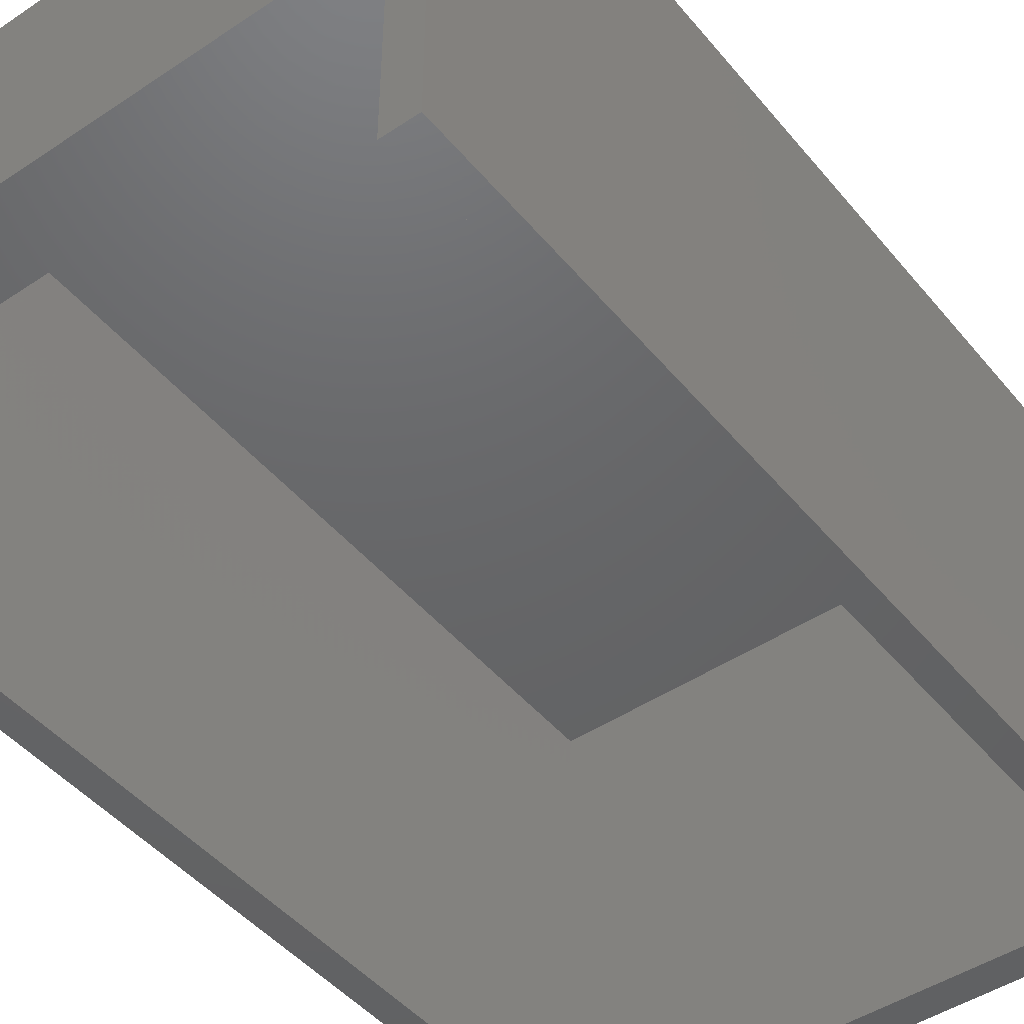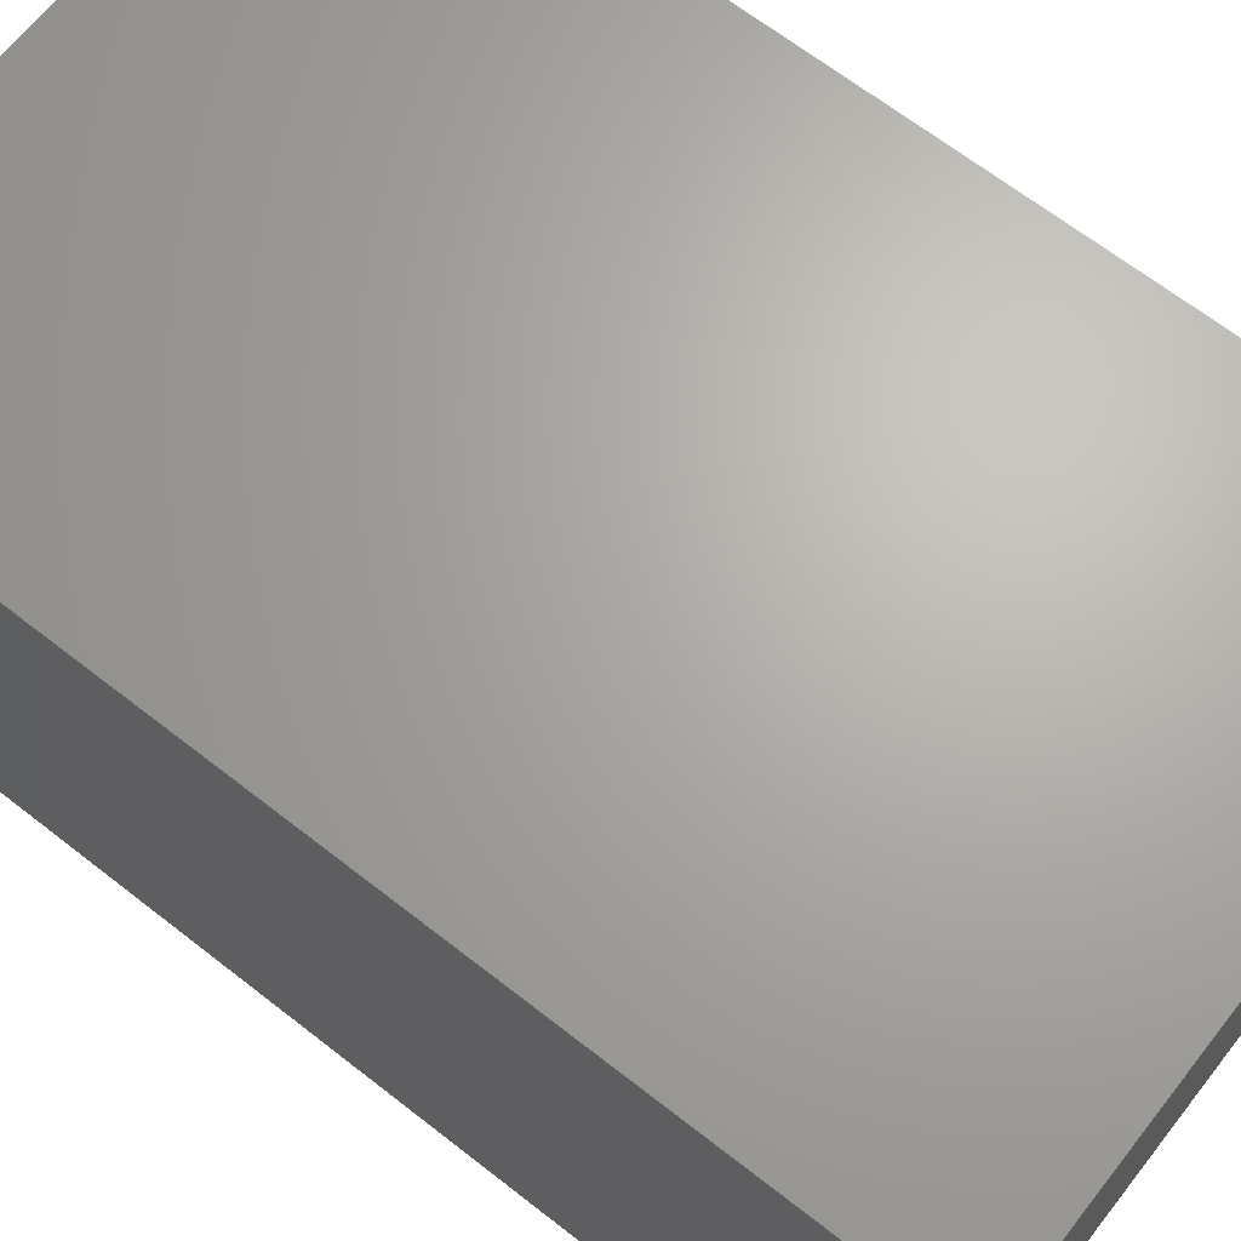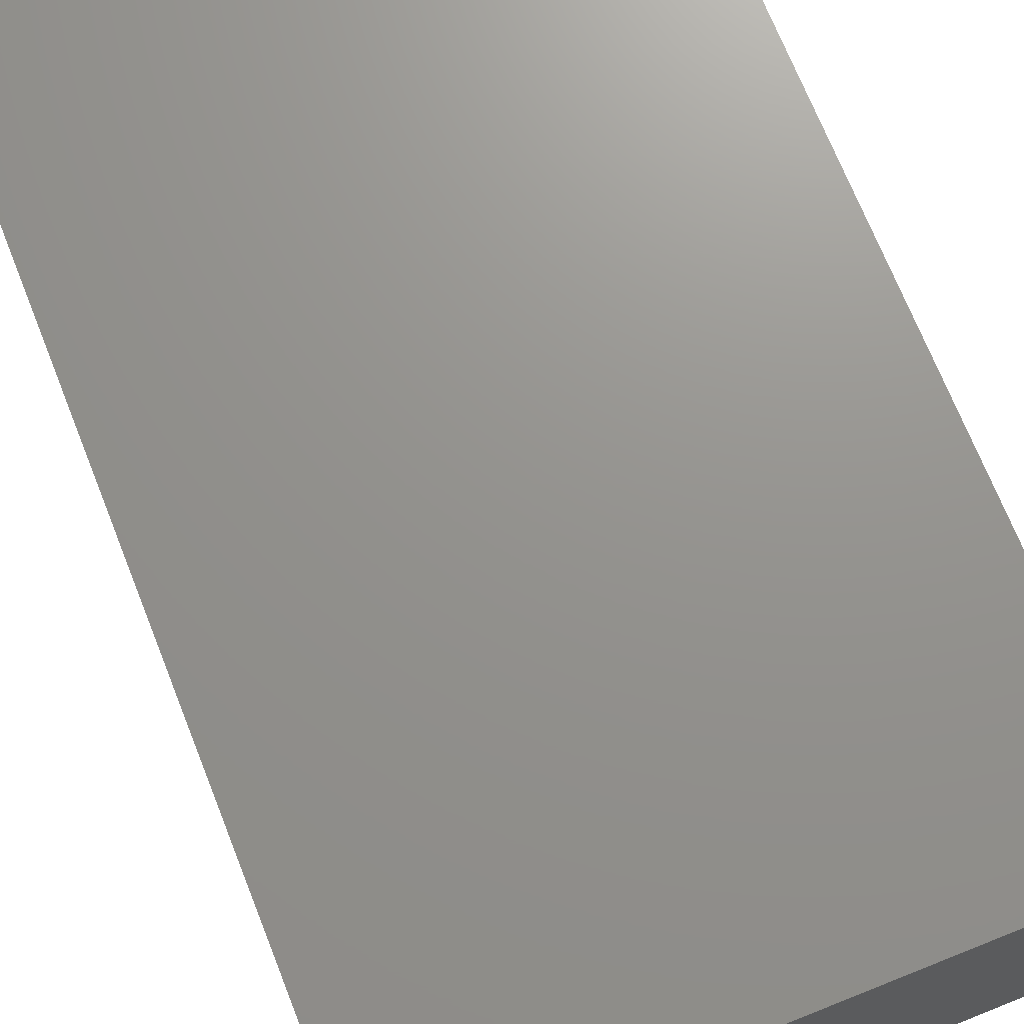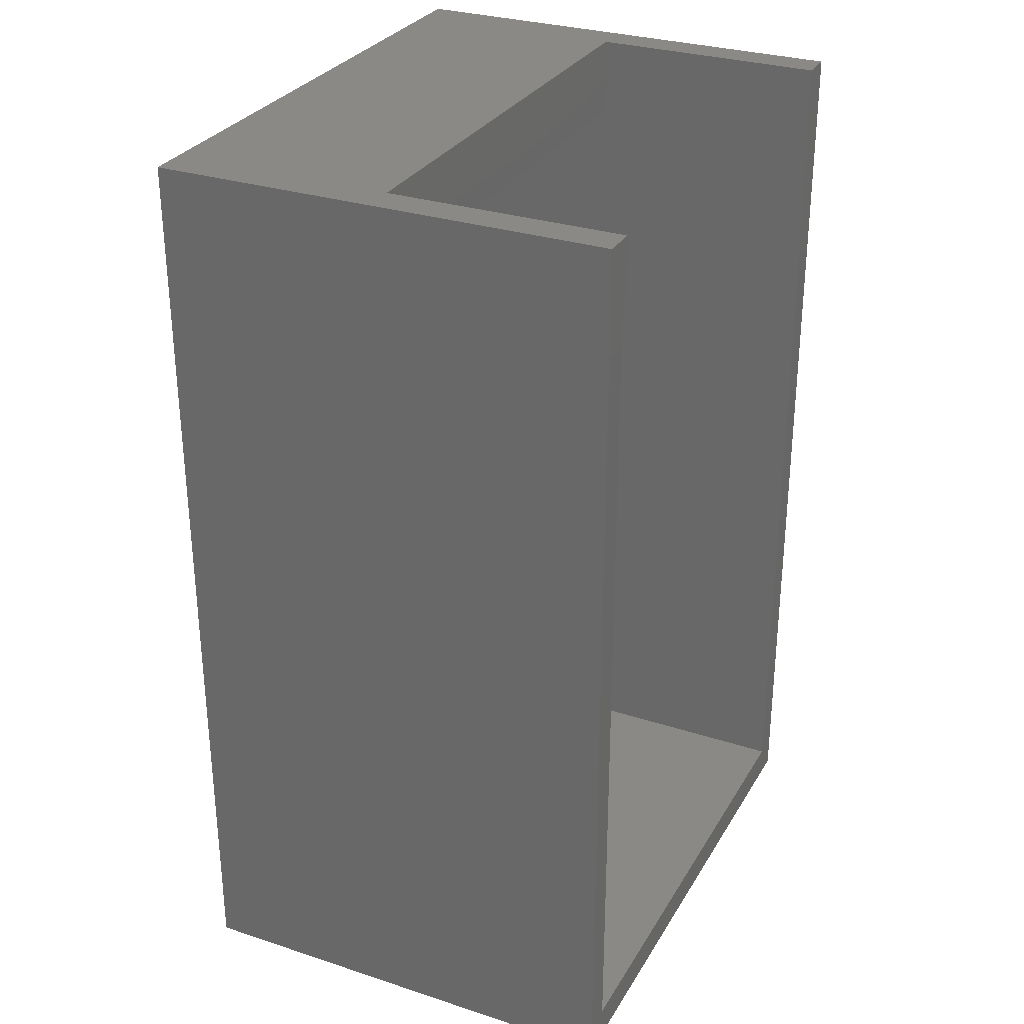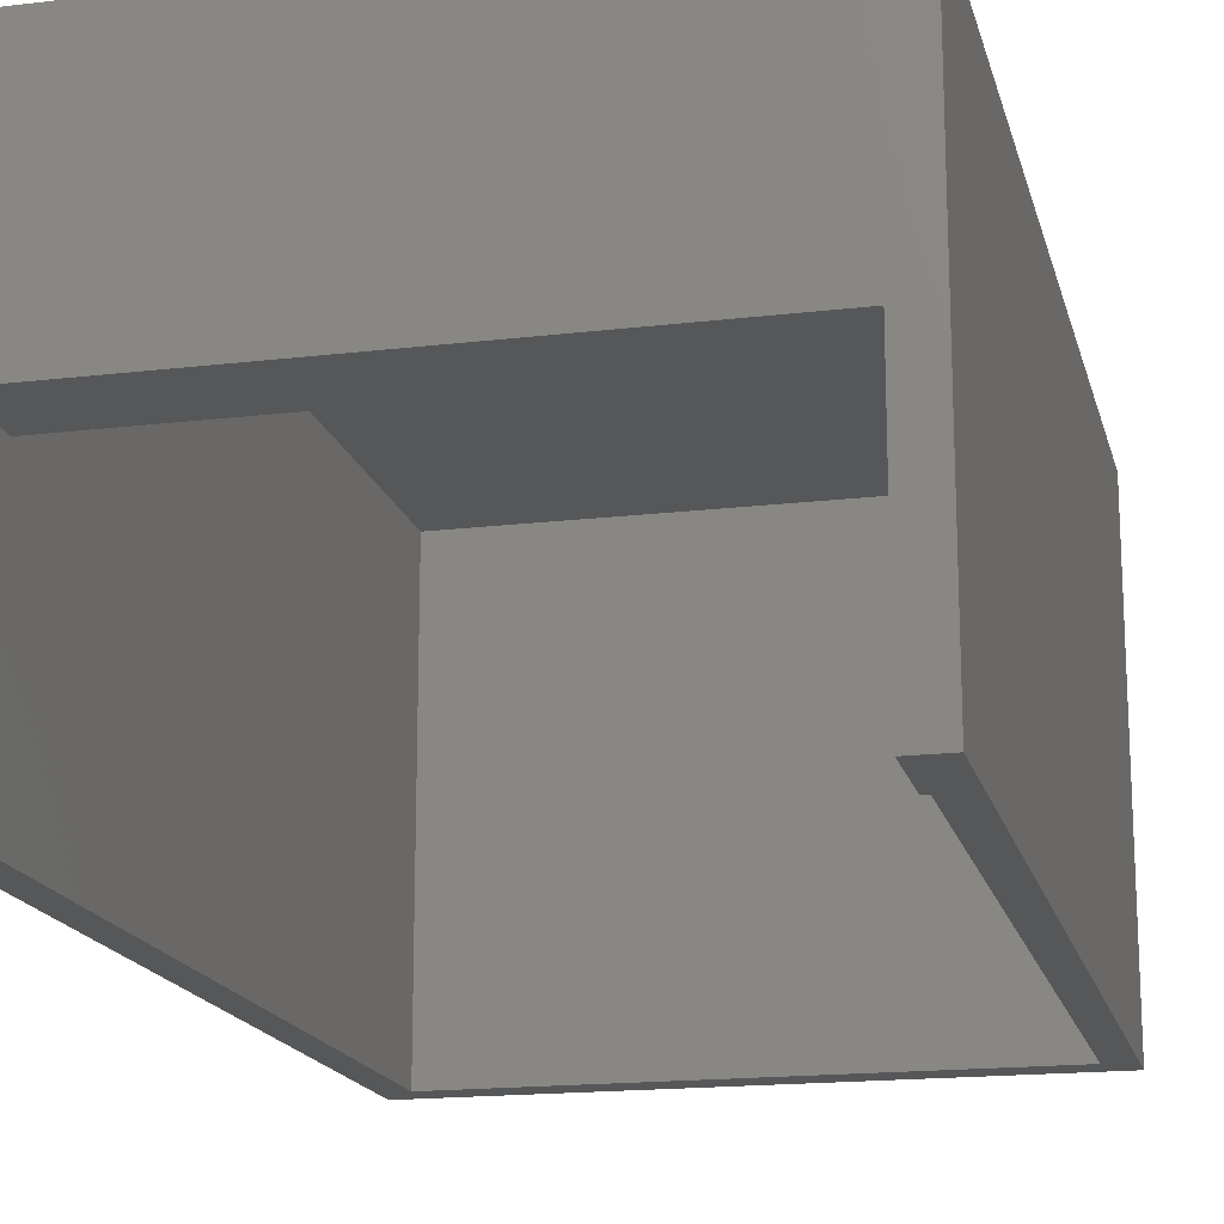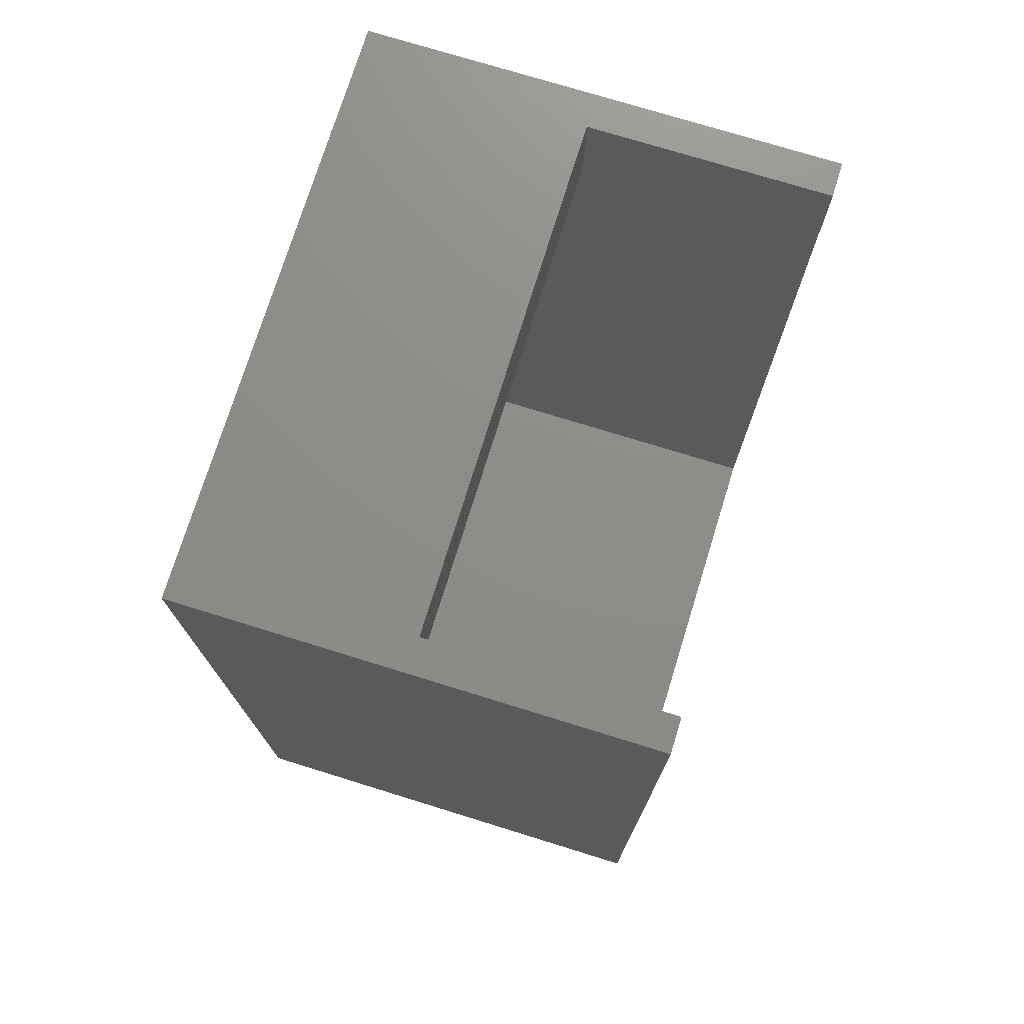
<metadata>
{"format":"stl","ext":"stl","renderer":"f3d","projection":"perspective","resolution":1024,"background":"white","views":[{"elev":-46.5,"azim":37.3,"up":"+Y"},{"elev":66.5,"azim":-51.9,"up":"+Y"},{"elev":71.4,"azim":158.3,"up":"+Y"},{"elev":29.9,"azim":-64.6,"up":"+Z"},{"elev":-17.1,"azim":13.5,"up":"+Y"},{"elev":74.6,"azim":-72.8,"up":"+Z"}]}
</metadata>
<code>
# stl→obj: 24 verts, 44 faces
v 0.005 0.079 0.151
v 0.005 0 0.151
v 0.005 0.079 0.006
v 0.005 0 0.006
v 0.097 0 0.151
v 0.096 0 0.151
v 0.096 0.042 0.151
v 0.006 0 0.151
v 0.006 0.042 0.151
v 0.097 0.079 0.151
v 0.097 0.079 0.006
v 0.097 0 0.006
v 0 0.082 0
v 0 0.082 0.165
v 0.102 0.082 0
v 0.102 0.082 0.165
v 0.006 0 0.165
v 0 0 0.165
v 0 0 0
v 0.102 0 0
v 0.102 0 0.165
v 0.096 0 0.165
v 0.006 0.042 0.165
v 0.096 0.042 0.165
f 1 2 3
f 3 2 4
f 5 6 7
f 8 2 9
f 9 2 1
f 9 1 7
f 7 1 10
f 7 10 5
f 11 12 10
f 10 12 5
f 12 11 4
f 4 11 3
f 13 14 15
f 15 14 16
f 8 17 2
f 2 17 18
f 2 18 4
f 4 18 19
f 4 19 12
f 12 19 20
f 12 20 5
f 5 20 21
f 5 21 6
f 6 21 22
f 15 16 20
f 20 16 21
f 13 15 19
f 19 15 20
f 14 13 18
f 18 13 19
f 18 17 23
f 22 21 24
f 24 21 16
f 24 16 23
f 23 16 14
f 23 14 18
f 11 10 3
f 3 10 1
f 22 24 6
f 6 24 7
f 23 17 9
f 9 17 8
f 24 23 7
f 7 23 9

</code>
